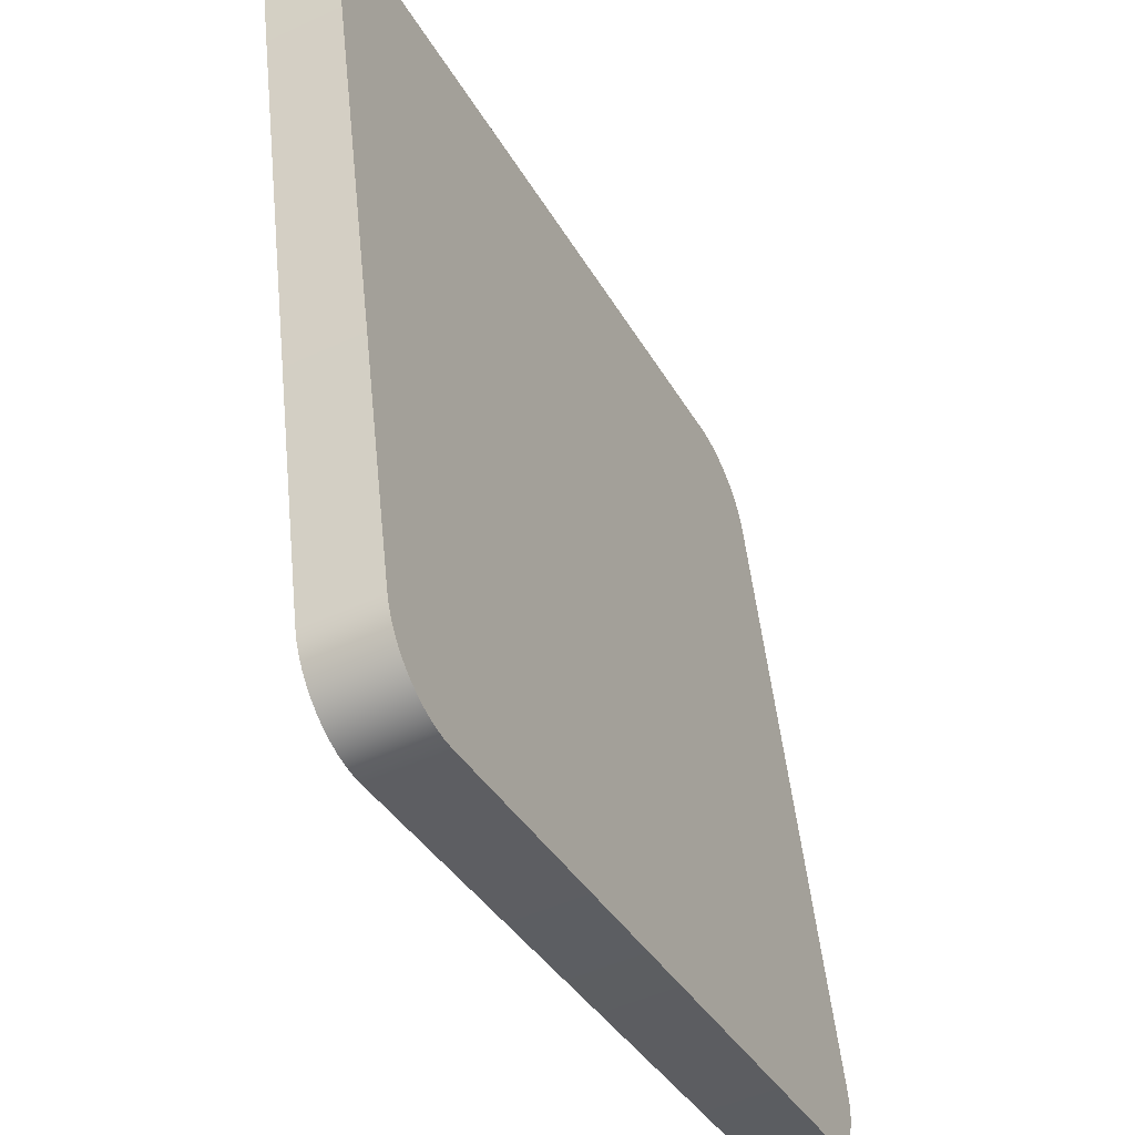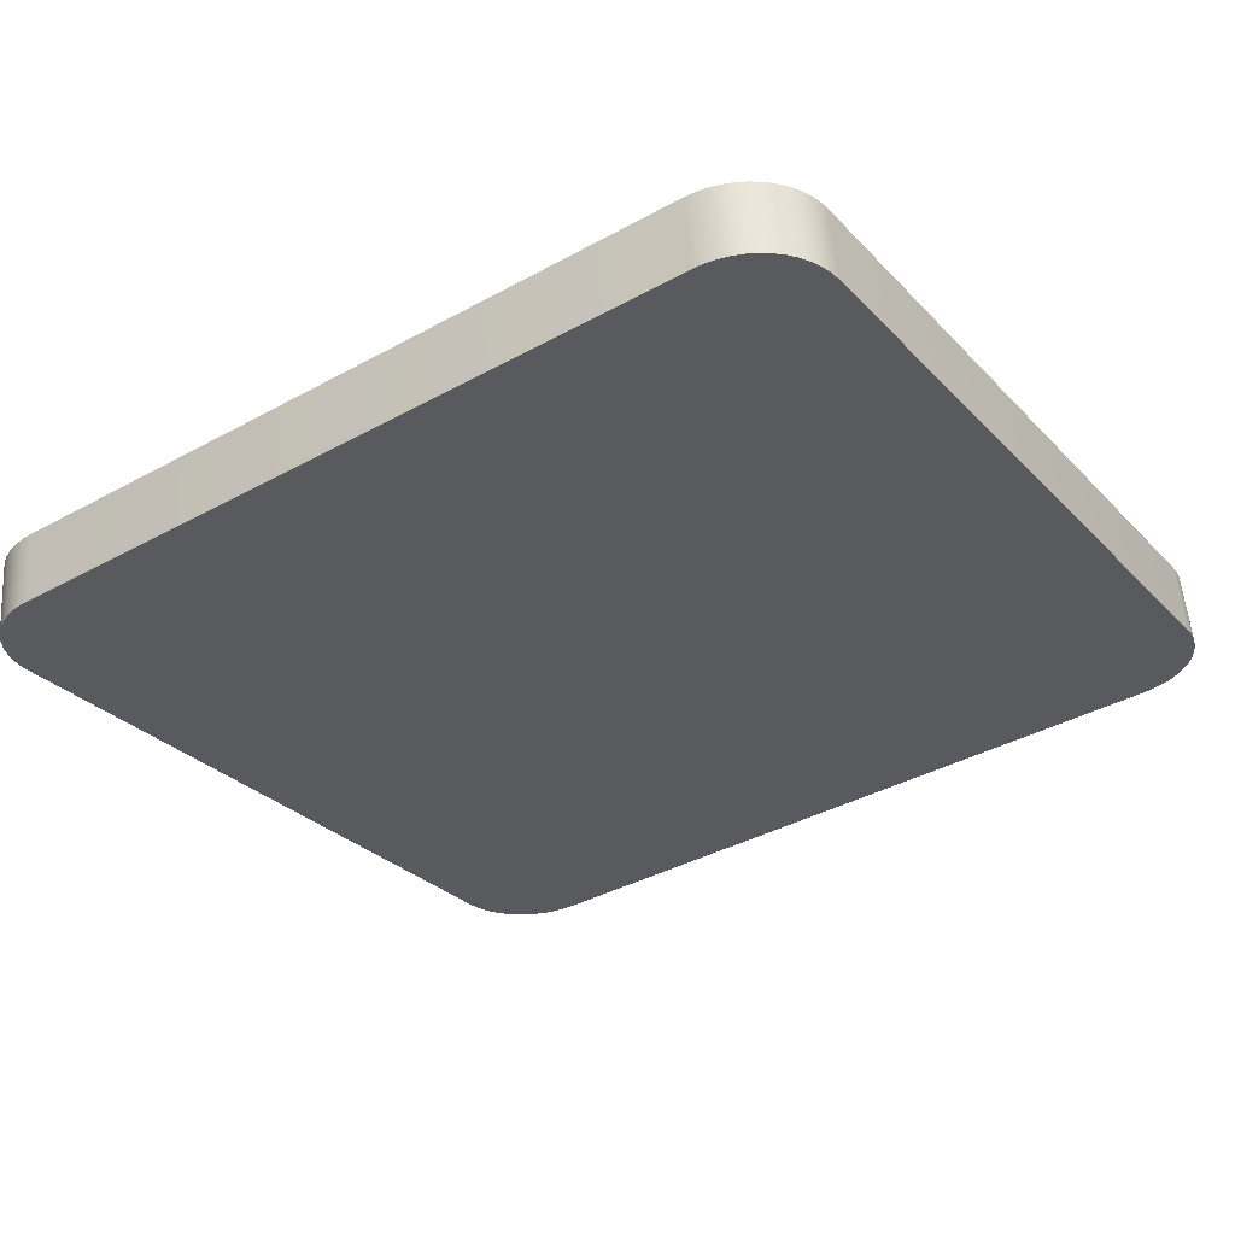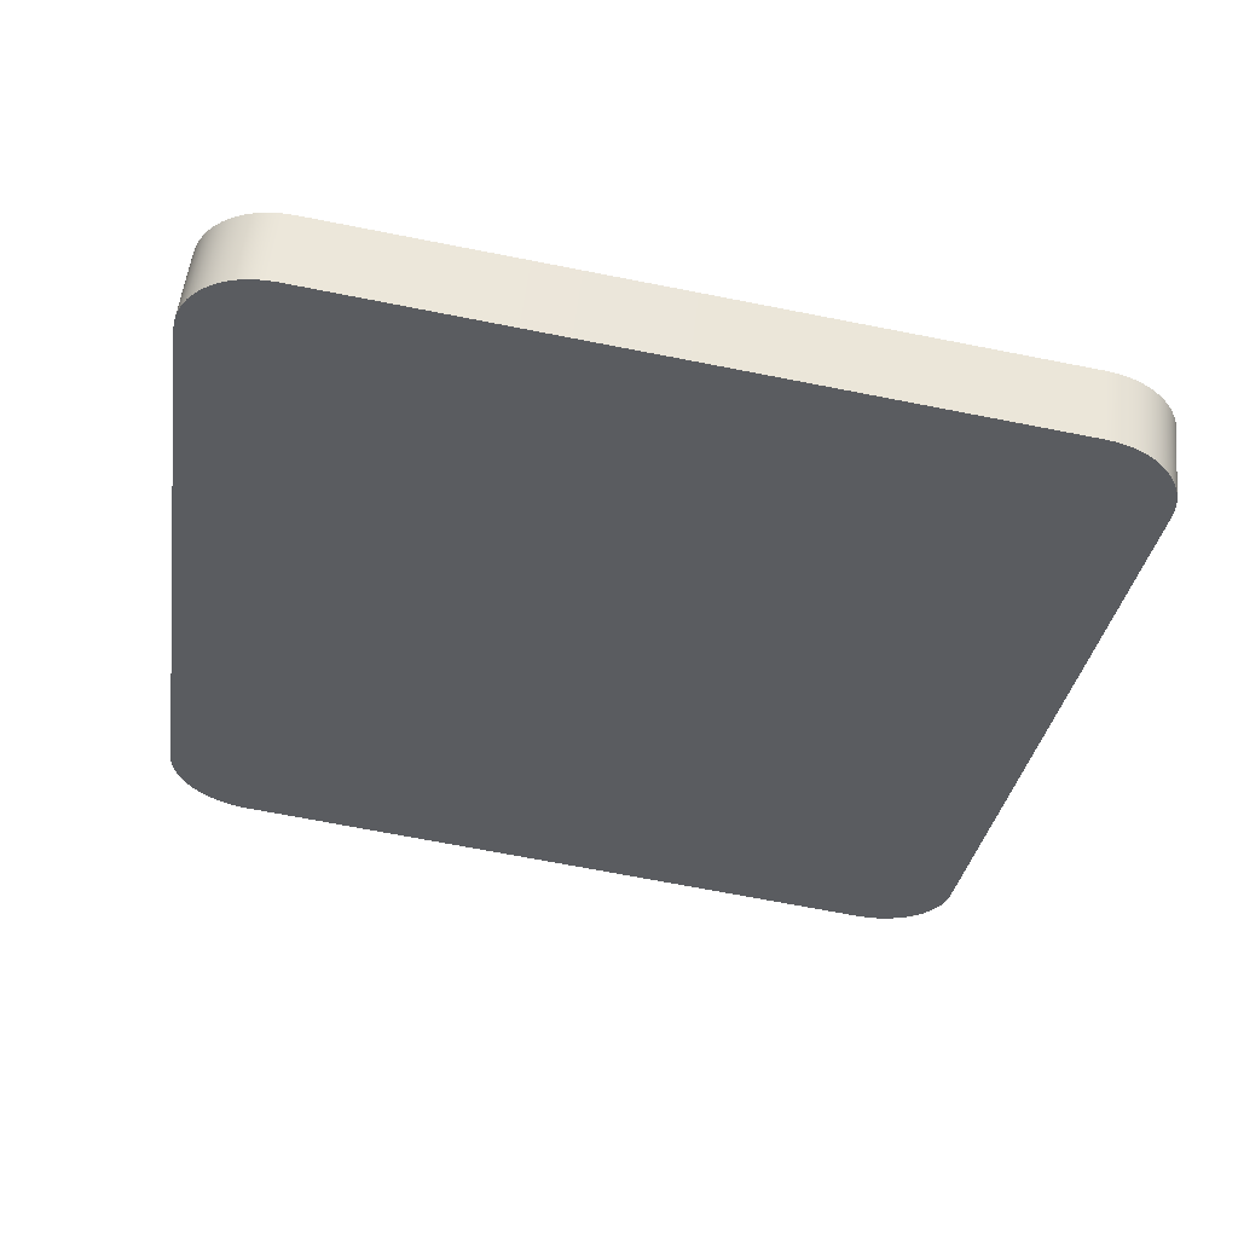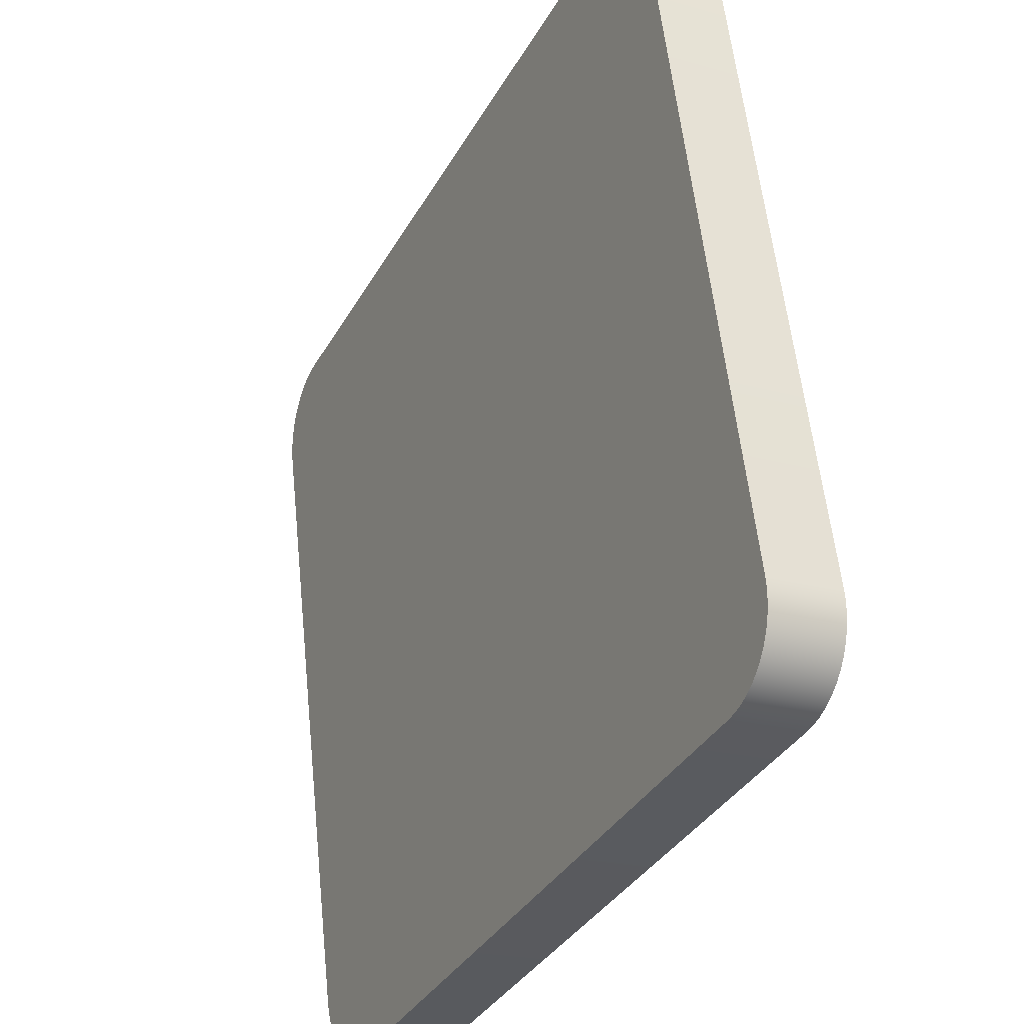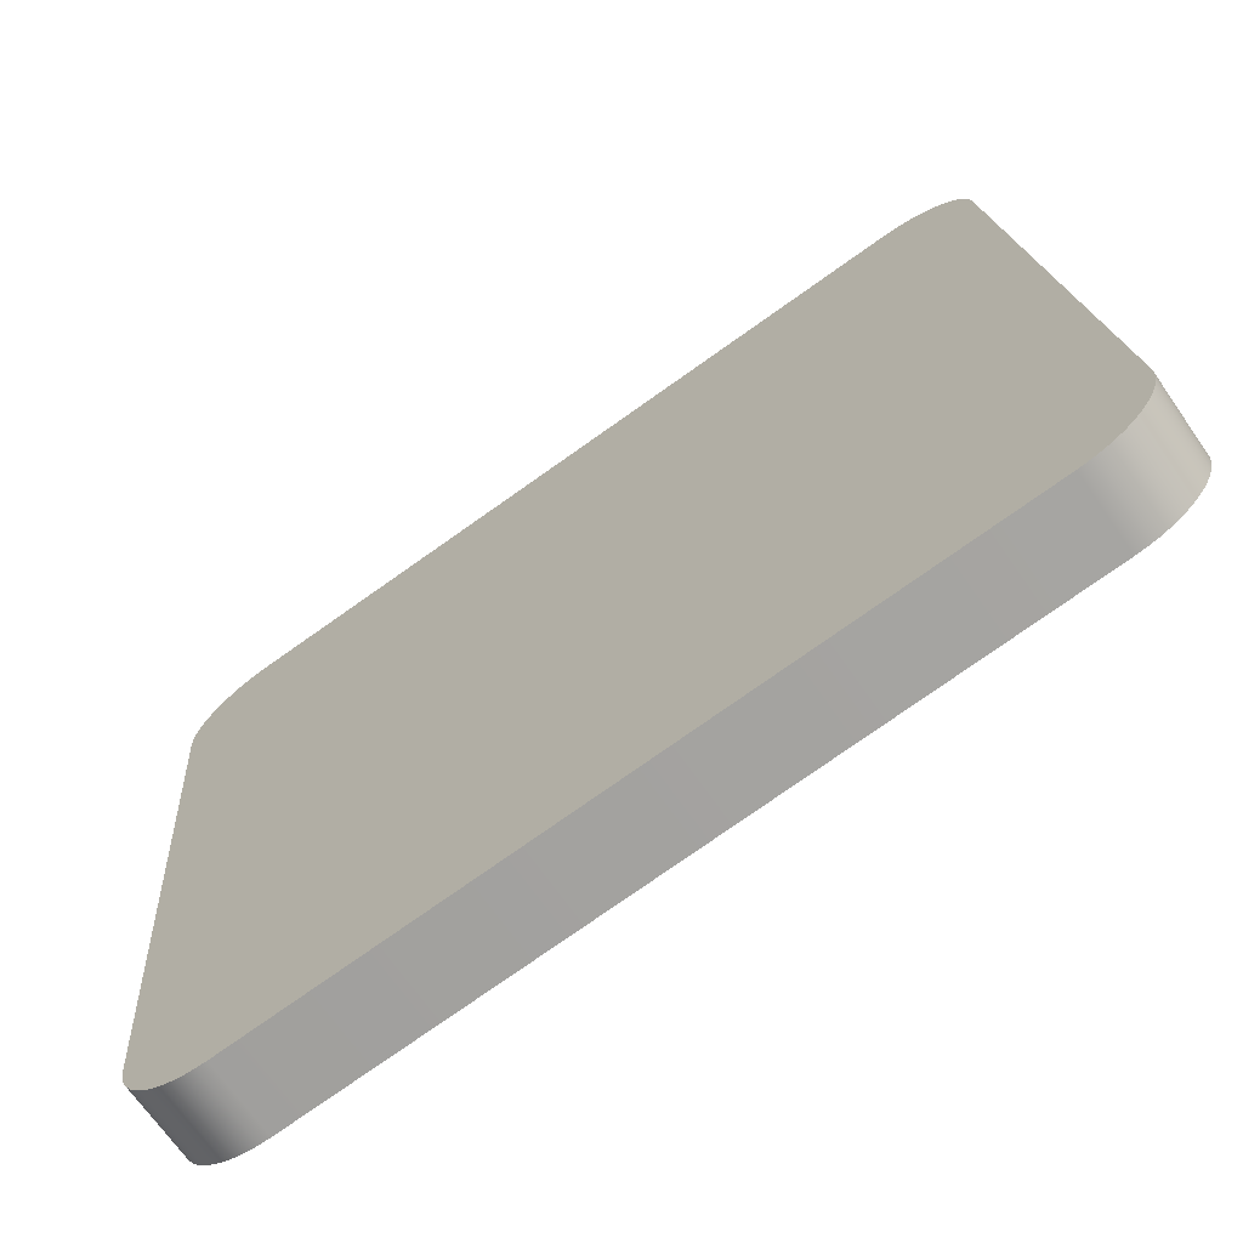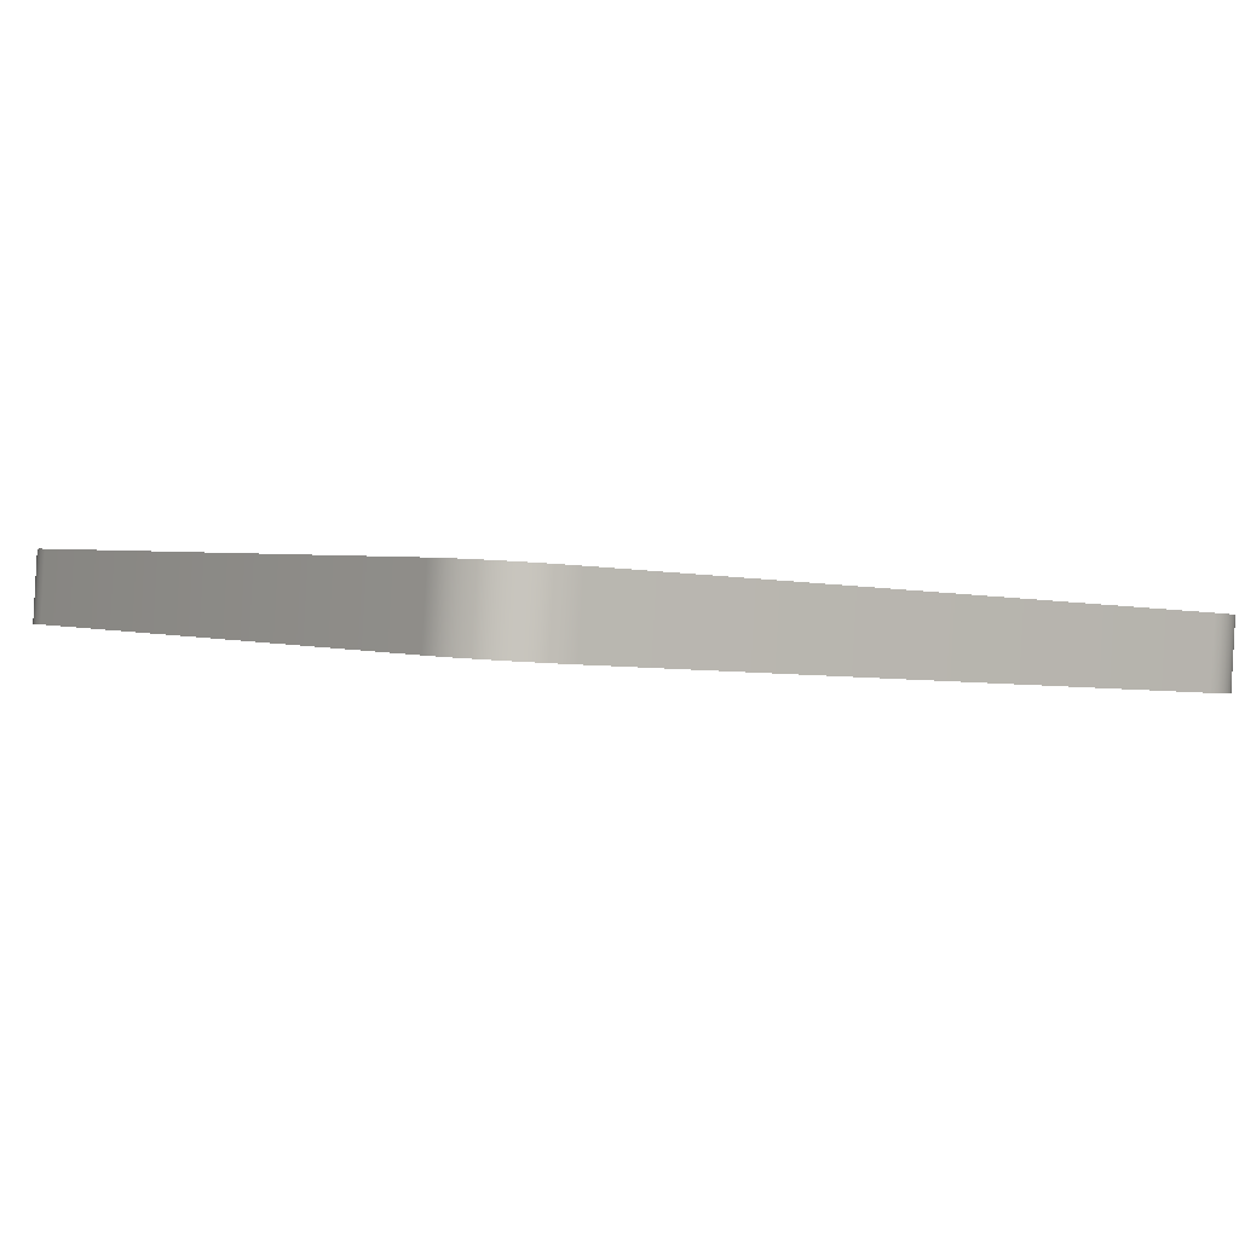
<metadata>
{"format":"obj","ext":"obj","renderer":"f3d","projection":"perspective","resolution":1024,"background":"white","views":[{"elev":-36.2,"azim":116.7,"up":"+Z"},{"elev":-37.2,"azim":34.6,"up":"+Y"},{"elev":-34.0,"azim":-98.8,"up":"+Y"},{"elev":-35.6,"azim":64.8,"up":"+Z"},{"elev":-77.6,"azim":36.0,"up":"+Z"},{"elev":-5.9,"azim":-37.2,"up":"+Y"}]}
</metadata>
<code>
o mesh55/mesh55-geometry#mesh55-geometry
v 0.5404 -0.1998 0.01518
v 0.5407 -0.1918 0.01496
v 0.5408 -0.1997 0.01406
v 0.5403 -0.192 0.01608
v 0.5412 -0.1917 0.0139
v 0.6352 -0.1984 0.01526
v 0.5401 -0.1921 0.01725
v 0.6347 -0.1904 0.01504
v 0.5413 -0.1996 0.01299
v 0.6342 -0.1903 0.01398
v 0.6348 -0.1983 0.01414
v 0.5402 -0.2 0.01634
v 0.6351 -0.1905 0.01616
v 0.542 -0.1994 0.01201
v 0.6343 -0.1982 0.01307
v 0.5418 -0.1916 0.01291
v 0.6354 -0.1985 0.01642
v 0.54 -0.1922 0.01843
v 0.6353 -0.1907 0.01733
v 0.6335 -0.1902 0.01299
v 0.6355 -0.1987 0.01761
v 0.5401 -0.2001 0.01752
v 0.5426 -0.1915 0.01202
v 0.6336 -0.1981 0.01209
v 0.6327 -0.1901 0.0121
v 0.54 -0.2007 0.09191
v 0.6354 -0.1908 0.01851
v 0.5427 -0.1993 0.01112
v 0.6356 -0.2071 0.09109
v 0.5402 -0.2085 0.09101
v 0.5435 -0.1914 0.01124
v 0.6329 -0.198 0.0112
v 0.5401 -0.2008 0.09309
v 0.6355 -0.1992 0.09199
v 0.5436 -0.1992 0.01034
v 0.6319 -0.19 0.01132
v 0.632 -0.1979 0.01041
v 0.6355 -0.2072 0.09227
v 0.5402 -0.2087 0.09219
v 0.6354 -0.1994 0.09318
v 0.5445 -0.1913 0.01059
v 0.6309 -0.19 0.01066
v 0.5404 -0.2009 0.09426
v 0.6352 -0.1995 0.09434
v 0.5446 -0.1991 0.009681
v 0.631 -0.1978 0.009755
v 0.5405 -0.2088 0.09335
v 0.6353 -0.2074 0.09344
v 0.5455 -0.1912 0.01006
v 0.6298 -0.1899 0.01013
v 0.6299 -0.1978 0.00923
v 0.5407 -0.201 0.09538
v 0.6349 -0.2075 0.09456
v 0.5457 -0.1991 0.009157
v 0.5409 -0.2089 0.09448
v 0.6348 -0.1996 0.09546
v 0.5466 -0.1911 0.009681
v 0.6287 -0.1899 0.009752
v 0.6288 -0.1978 0.008848
v 0.5413 -0.2012 0.09644
v 0.6343 -0.1998 0.09652
v 0.5468 -0.199 0.008777
v 0.6344 -0.2076 0.09562
v 0.5414 -0.209 0.09554
v 0.5478 -0.1911 0.009451
v 0.6276 -0.1899 0.009519
v 0.6277 -0.1978 0.008616
v 0.542 -0.2091 0.09653
v 0.6336 -0.1999 0.09751
v 0.5479 -0.199 0.008547
v 0.6337 -0.2078 0.0966
v 0.5419 -0.2013 0.09743
v 0.549 -0.1911 0.009374
v 0.6264 -0.1899 0.009441
v 0.6265 -0.1978 0.008537
v 0.5491 -0.1989 0.008471
v 0.5427 -0.2014 0.09832
v 0.6329 -0.2079 0.09749
v 0.5428 -0.2092 0.09742
v 0.6328 -0.2 0.0984
v 0.5437 -0.2093 0.0982
v 0.5436 -0.2014 0.0991
v 0.6319 -0.2001 0.09918
v 0.6321 -0.208 0.09828
v 0.5447 -0.2094 0.09886
v 0.5446 -0.2015 0.09976
v 0.631 -0.2002 0.09984
v 0.6311 -0.2081 0.09893
v 0.5457 -0.2094 0.09939
v 0.63 -0.2081 0.09946
v 0.6299 -0.2003 0.1004
v 0.5456 -0.2015 0.1003
v 0.5468 -0.2094 0.09977
v 0.6289 -0.2082 0.09984
v 0.6288 -0.2003 0.1007
v 0.5467 -0.2016 0.1007
v 0.548 -0.2094 0.1
v 0.6278 -0.2083 0.1001
v 0.6276 -0.2004 0.101
v 0.5479 -0.2016 0.1009
v 0.5492 -0.2094 0.1001
v 0.6266 -0.2083 0.1001
v 0.6265 -0.2004 0.101
v 0.5491 -0.2016 0.101
f 1 2 3
f 2 1 4
f 3 2 1
f 4 1 2
f 5 3 2
f 2 3 5
f 3 6 1
f 1 6 3
f 1 7 4
f 4 7 1
f 8 2 4
f 4 2 8
f 3 5 9
f 9 5 3
f 10 5 2
f 2 5 10
f 3 11 6
f 6 11 3
f 1 6 12
f 12 6 1
f 7 1 12
f 12 1 7
f 13 4 7
f 7 4 13
f 10 2 8
f 8 2 10
f 8 4 13
f 13 4 8
f 5 14 9
f 9 14 5
f 9 15 3
f 3 15 9
f 10 16 5
f 5 16 10
f 3 15 11
f 11 15 3
f 8 6 11
f 11 6 8
f 12 6 17
f 17 6 12
f 12 18 7
f 7 18 12
f 13 7 19
f 19 7 13
f 11 10 8
f 8 10 11
f 6 8 13
f 13 8 6
f 14 5 16
f 16 5 14
f 14 15 9
f 9 15 14
f 20 16 10
f 10 16 20
f 10 11 15
f 15 11 10
f 6 19 17
f 17 19 6
f 12 17 21
f 21 17 12
f 18 12 22
f 22 12 18
f 19 7 18
f 18 7 19
f 19 6 13
f 13 6 19
f 23 14 16
f 16 14 23
f 14 24 15
f 15 24 14
f 25 16 20
f 20 16 25
f 10 24 20
f 20 24 10
f 24 10 15
f 15 10 24
f 19 21 17
f 17 21 19
f 12 21 22
f 22 21 12
f 22 26 18
f 18 26 22
f 19 18 27
f 27 18 19
f 14 23 28
f 28 23 14
f 25 23 16
f 16 23 25
f 28 24 14
f 14 24 28
f 24 25 20
f 20 25 24
f 21 19 27
f 27 19 21
f 22 21 29
f 29 21 22
f 26 22 30
f 30 22 26
f 27 18 26
f 26 18 27
f 31 28 23
f 23 28 31
f 25 31 23
f 23 31 25
f 28 32 24
f 24 32 28
f 25 24 32
f 32 24 25
f 27 29 21
f 21 29 27
f 22 29 30
f 30 29 22
f 30 33 26
f 26 33 30
f 27 26 34
f 34 26 27
f 28 31 35
f 35 31 28
f 36 31 25
f 25 31 36
f 35 32 28
f 28 32 35
f 37 25 32
f 32 25 37
f 29 27 34
f 34 27 29
f 30 29 38
f 38 29 30
f 33 30 39
f 39 30 33
f 40 26 33
f 33 26 40
f 34 26 40
f 40 26 34
f 41 35 31
f 31 35 41
f 42 31 36
f 36 31 42
f 25 37 36
f 36 37 25
f 35 37 32
f 32 37 35
f 34 38 29
f 29 38 34
f 30 38 39
f 39 38 30
f 39 43 33
f 33 43 39
f 40 33 44
f 44 33 40
f 38 34 40
f 40 34 38
f 35 41 45
f 45 41 35
f 42 41 31
f 31 41 42
f 36 46 42
f 42 46 36
f 46 36 37
f 37 36 46
f 35 46 37
f 37 46 35
f 39 38 47
f 47 38 39
f 43 39 47
f 47 39 43
f 44 33 43
f 43 33 44
f 48 40 44
f 44 40 48
f 40 48 38
f 38 48 40
f 49 45 41
f 41 45 49
f 45 46 35
f 35 46 45
f 50 41 42
f 42 41 50
f 51 42 46
f 46 42 51
f 47 38 48
f 48 38 47
f 47 52 43
f 43 52 47
f 44 43 52
f 52 43 44
f 44 53 48
f 48 53 44
f 45 49 54
f 54 49 45
f 50 49 41
f 41 49 50
f 45 51 46
f 46 51 45
f 42 51 50
f 50 51 42
f 47 48 53
f 53 48 47
f 52 47 55
f 55 47 52
f 44 52 56
f 56 52 44
f 53 44 56
f 56 44 53
f 57 54 49
f 49 54 57
f 54 51 45
f 45 51 54
f 58 49 50
f 50 49 58
f 59 50 51
f 51 50 59
f 47 53 55
f 55 53 47
f 55 60 52
f 52 60 55
f 56 52 60
f 60 52 56
f 61 53 56
f 56 53 61
f 54 57 62
f 62 57 54
f 58 57 49
f 49 57 58
f 54 59 51
f 51 59 54
f 50 59 58
f 58 59 50
f 55 53 63
f 63 53 55
f 60 55 64
f 64 55 60
f 56 60 61
f 61 60 56
f 53 61 63
f 63 61 53
f 65 62 57
f 57 62 65
f 62 59 54
f 54 59 62
f 66 57 58
f 58 57 66
f 67 58 59
f 59 58 67
f 55 63 64
f 64 63 55
f 68 60 64
f 64 60 68
f 61 60 69
f 69 60 61
f 69 63 61
f 61 63 69
f 62 65 70
f 70 65 62
f 66 65 57
f 57 65 66
f 70 59 62
f 62 59 70
f 58 67 66
f 66 67 58
f 70 67 59
f 59 67 70
f 64 63 71
f 71 63 64
f 60 68 72
f 72 68 60
f 64 71 68
f 68 71 64
f 69 60 72
f 72 60 69
f 63 69 71
f 71 69 63
f 73 70 65
f 65 70 73
f 74 65 66
f 66 65 74
f 75 66 67
f 67 66 75
f 76 67 70
f 70 67 76
f 68 77 72
f 72 77 68
f 68 71 78
f 78 71 68
f 69 72 77
f 77 72 69
f 69 78 71
f 71 78 69
f 70 73 76
f 76 73 70
f 65 74 73
f 73 74 65
f 66 75 74
f 74 75 66
f 67 76 75
f 75 76 67
f 77 68 79
f 79 68 77
f 68 78 79
f 79 78 68
f 69 77 80
f 80 77 69
f 78 69 80
f 80 69 78
f 74 76 73
f 73 76 74
f 76 74 75
f 75 74 76
f 81 77 79
f 79 77 81
f 79 78 81
f 81 78 79
f 80 77 82
f 82 77 80
f 83 78 80
f 80 78 83
f 77 81 82
f 82 81 77
f 81 78 84
f 84 78 81
f 80 82 83
f 83 82 80
f 78 83 84
f 84 83 78
f 85 82 81
f 81 82 85
f 81 84 85
f 85 84 81
f 83 82 86
f 86 82 83
f 87 84 83
f 83 84 87
f 82 85 86
f 86 85 82
f 85 84 88
f 88 84 85
f 83 86 87
f 87 86 83
f 84 87 88
f 88 87 84
f 89 86 85
f 85 86 89
f 85 88 90
f 90 88 85
f 87 86 91
f 91 86 87
f 91 88 87
f 87 88 91
f 86 89 92
f 92 89 86
f 85 90 89
f 89 90 85
f 88 91 90
f 90 91 88
f 91 86 92
f 92 86 91
f 93 92 89
f 89 92 93
f 89 90 94
f 94 90 89
f 95 90 91
f 91 90 95
f 91 92 96
f 96 92 91
f 92 93 96
f 96 93 92
f 89 94 93
f 93 94 89
f 90 95 94
f 94 95 90
f 91 96 95
f 95 96 91
f 97 96 93
f 93 96 97
f 93 94 98
f 98 94 93
f 99 94 95
f 95 94 99
f 95 96 99
f 99 96 95
f 96 97 100
f 100 97 96
f 93 98 97
f 97 98 93
f 94 99 98
f 98 99 94
f 99 96 100
f 100 96 99
f 101 100 97
f 97 100 101
f 97 98 102
f 102 98 97
f 103 98 99
f 99 98 103
f 99 100 103
f 103 100 99
f 100 101 104
f 104 101 100
f 97 102 101
f 101 102 97
f 98 103 102
f 102 103 98
f 103 100 104
f 104 100 103
f 101 103 104
f 104 103 101
f 103 101 102
f 102 101 103

</code>
